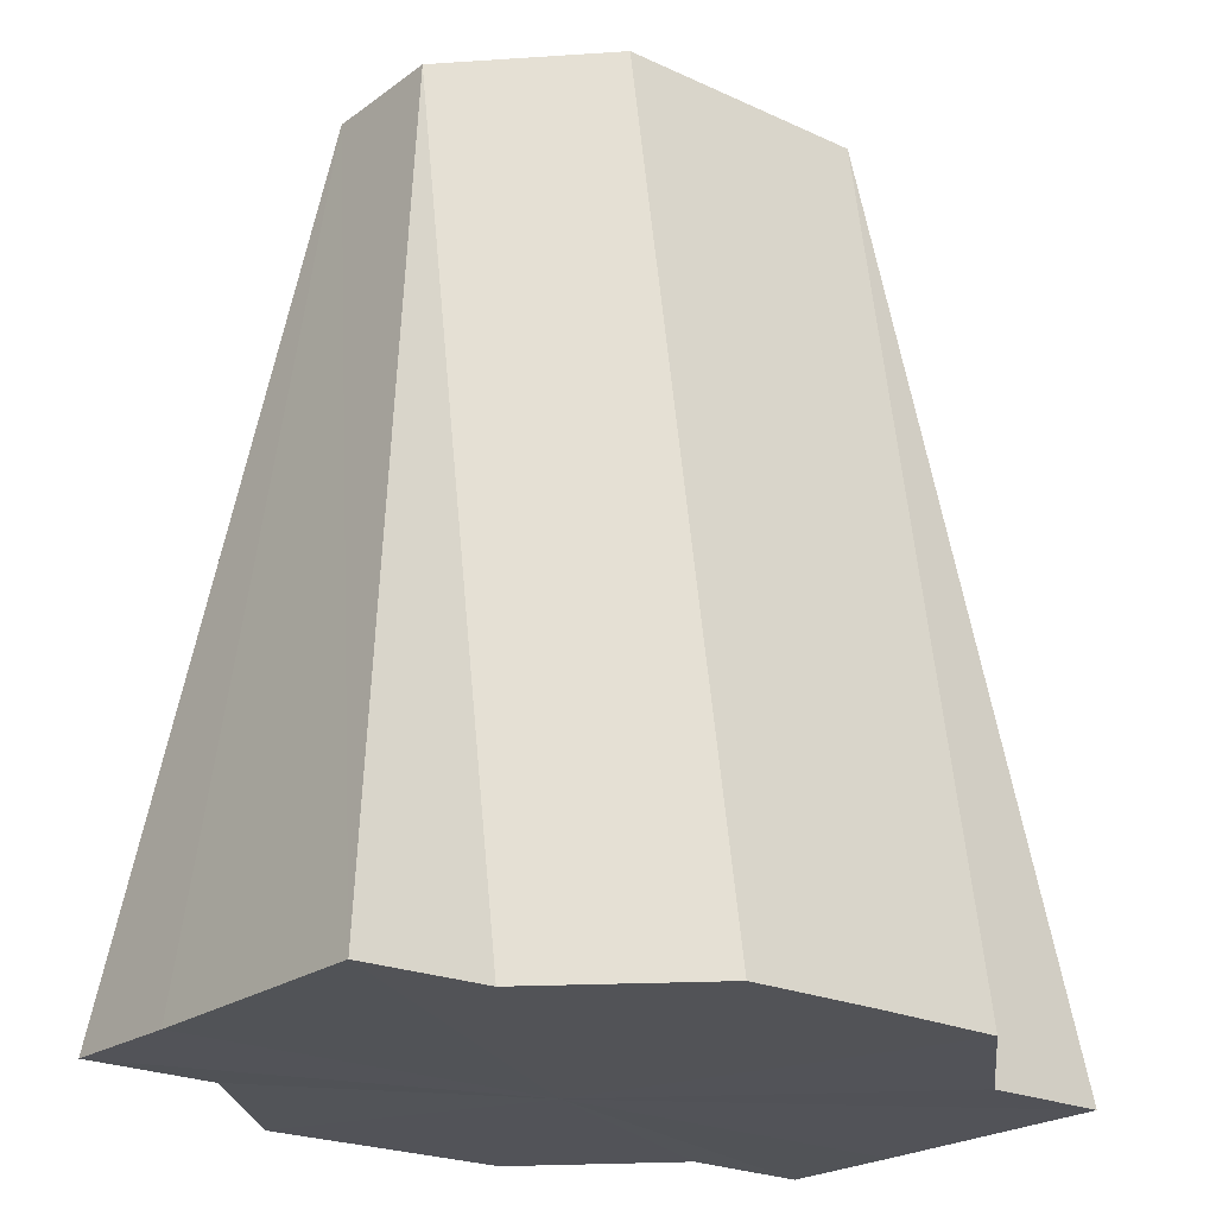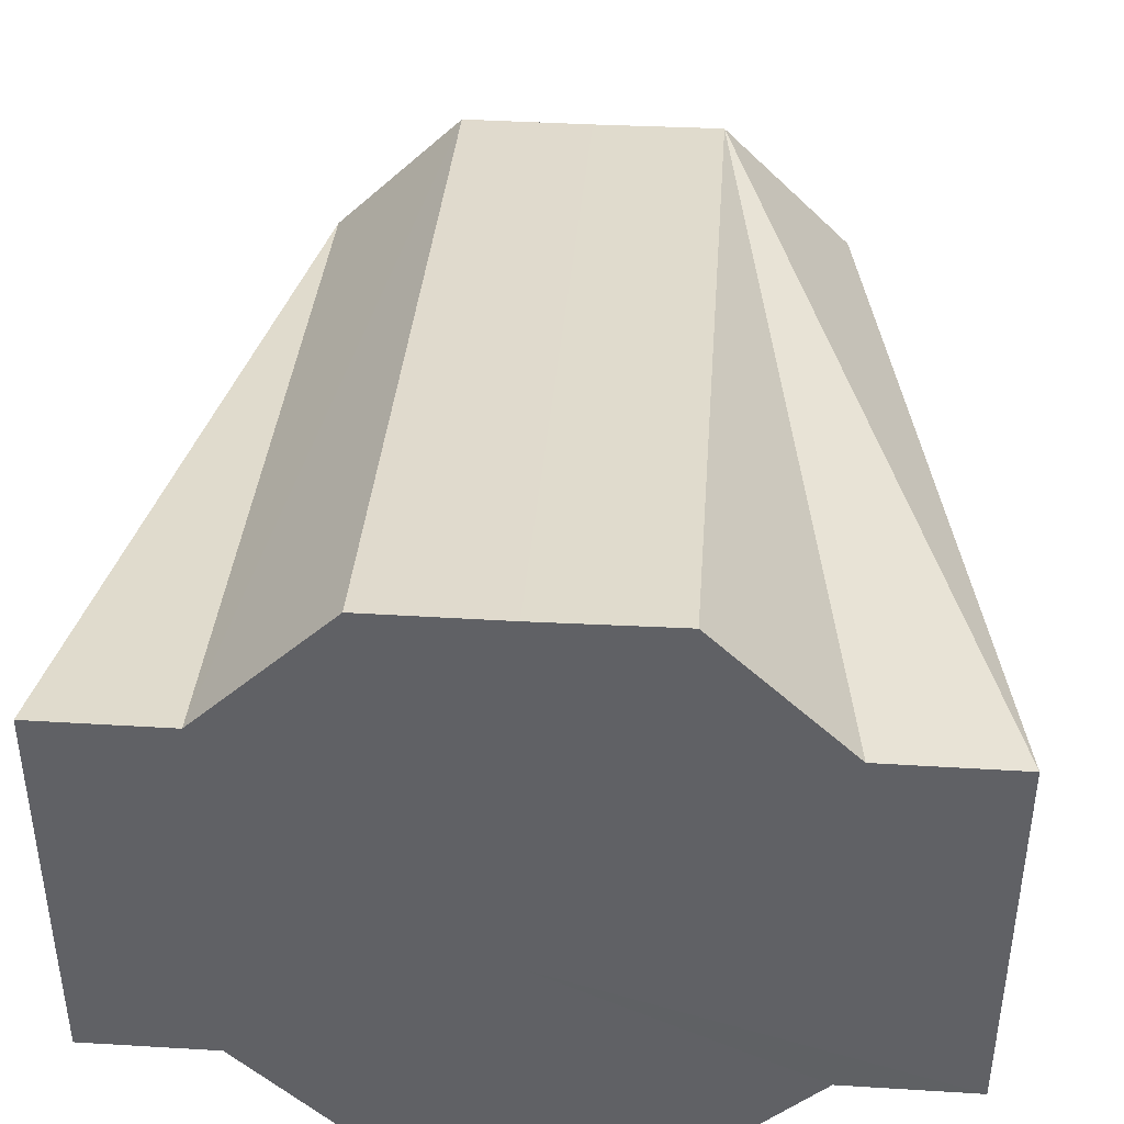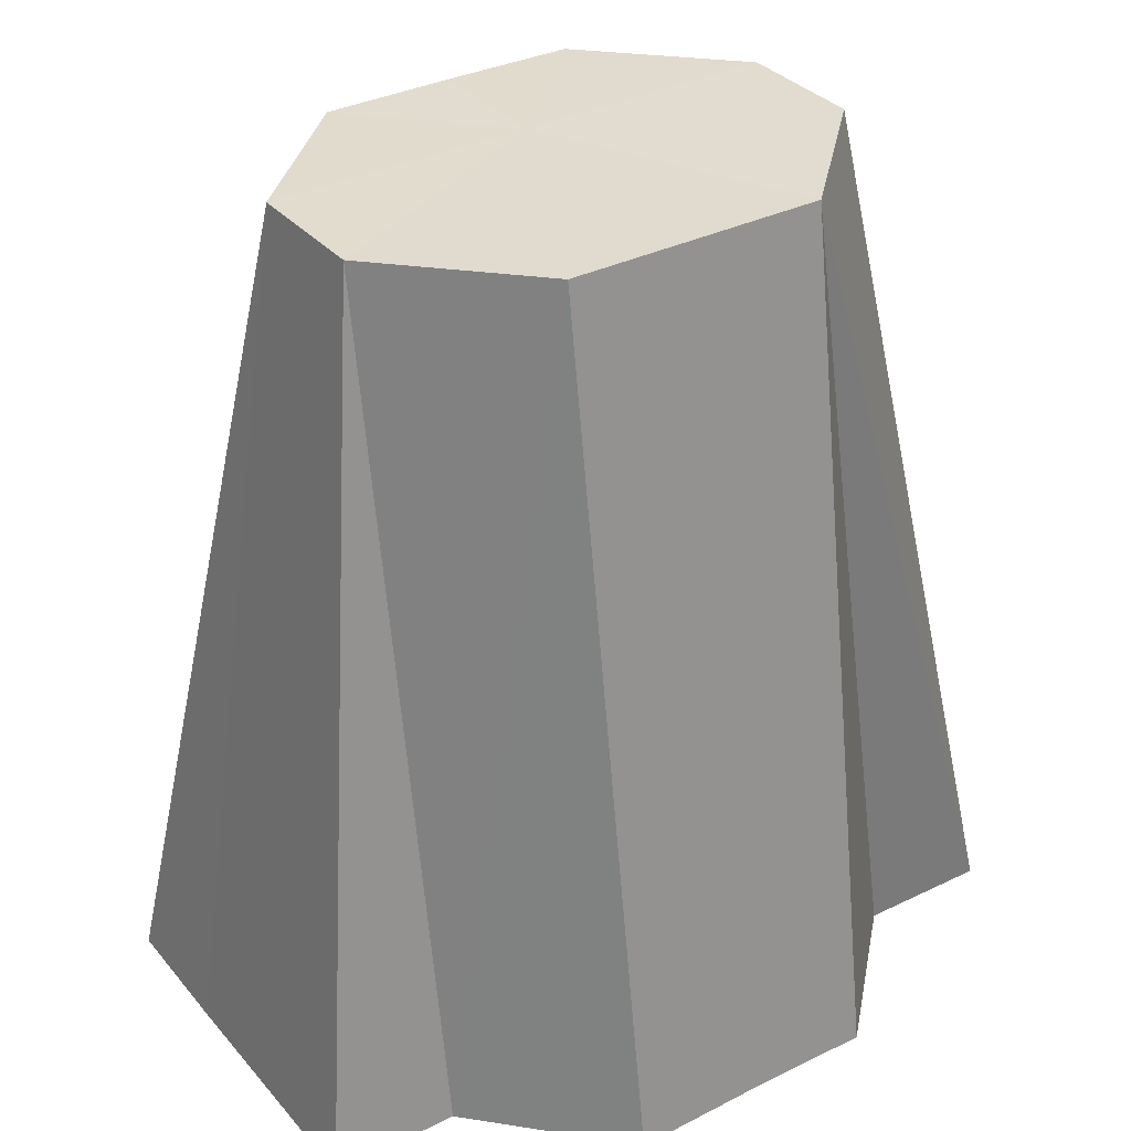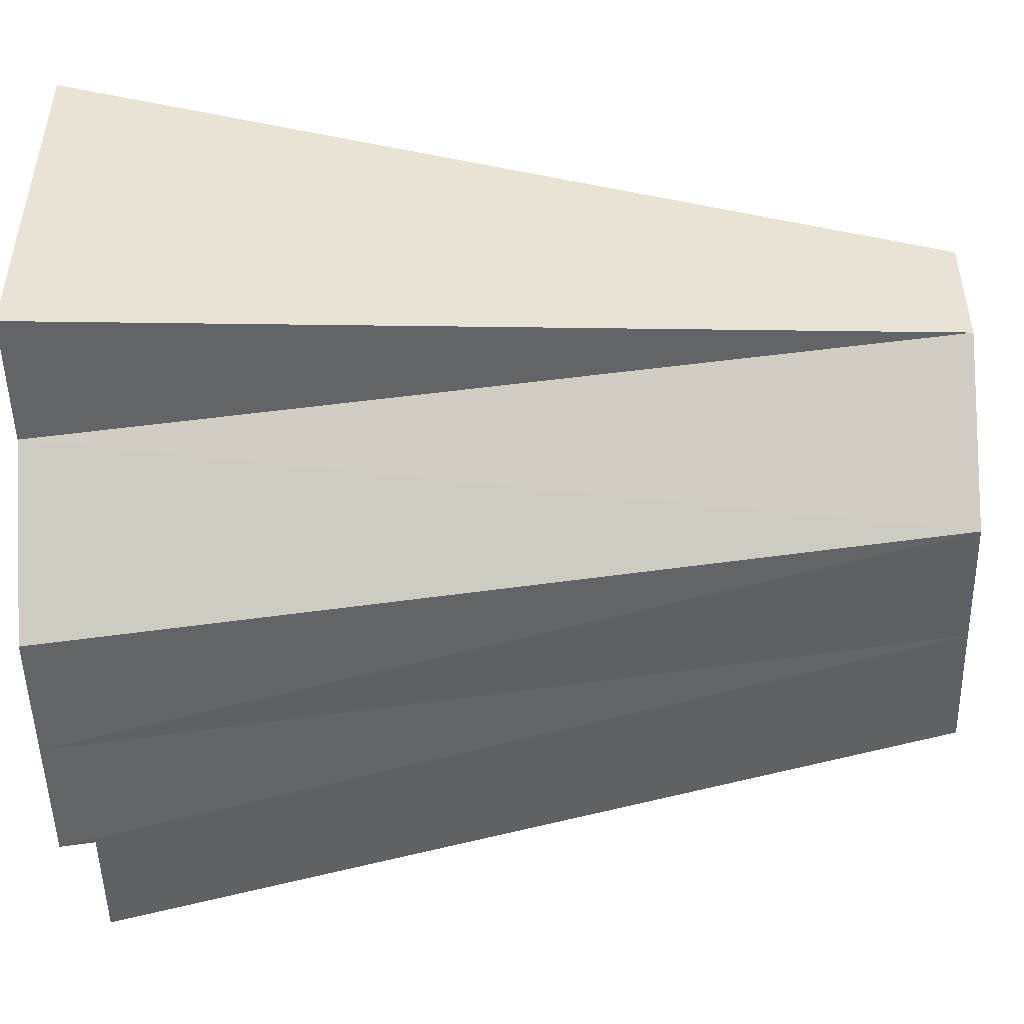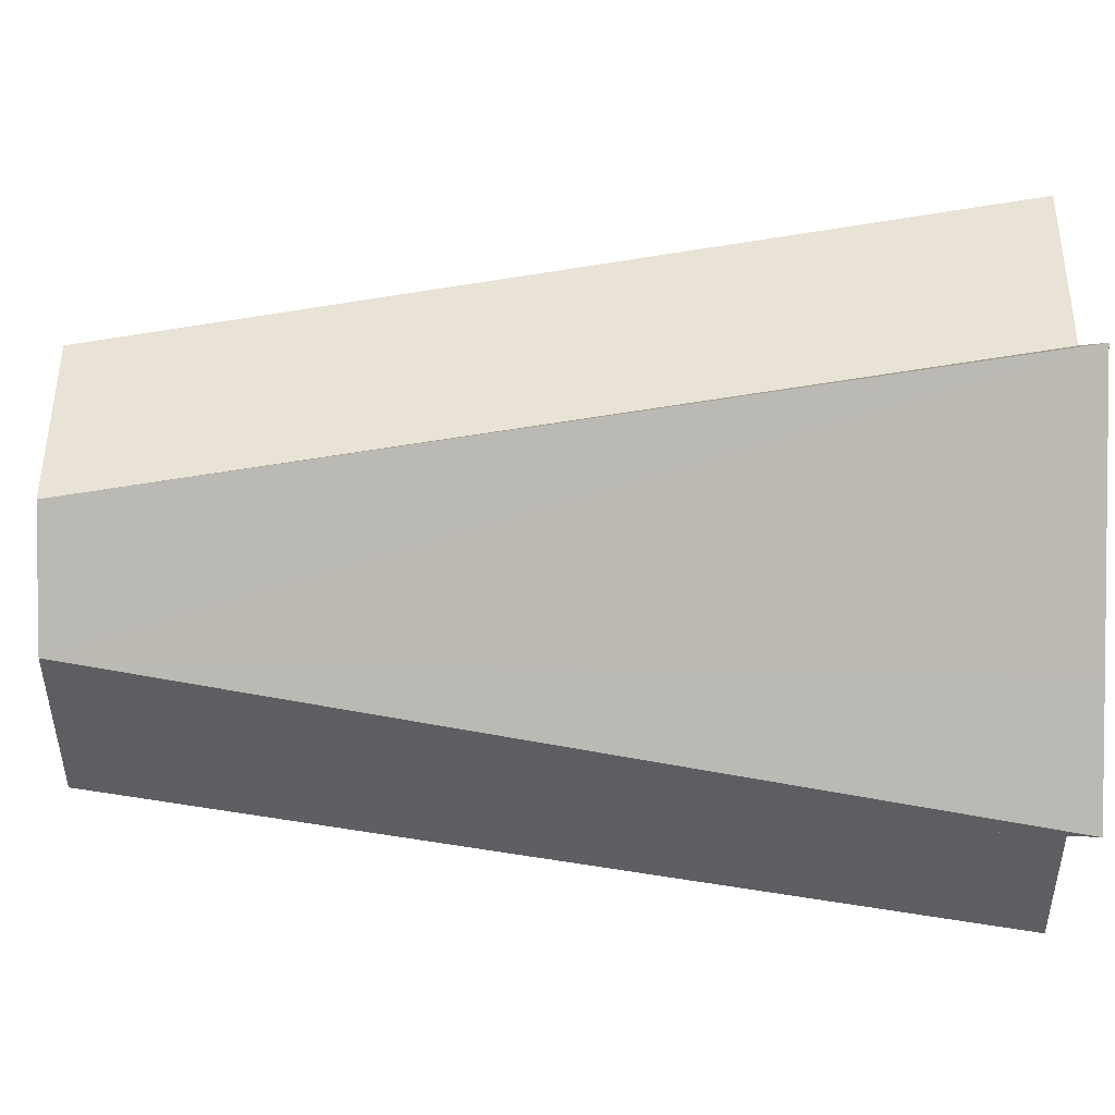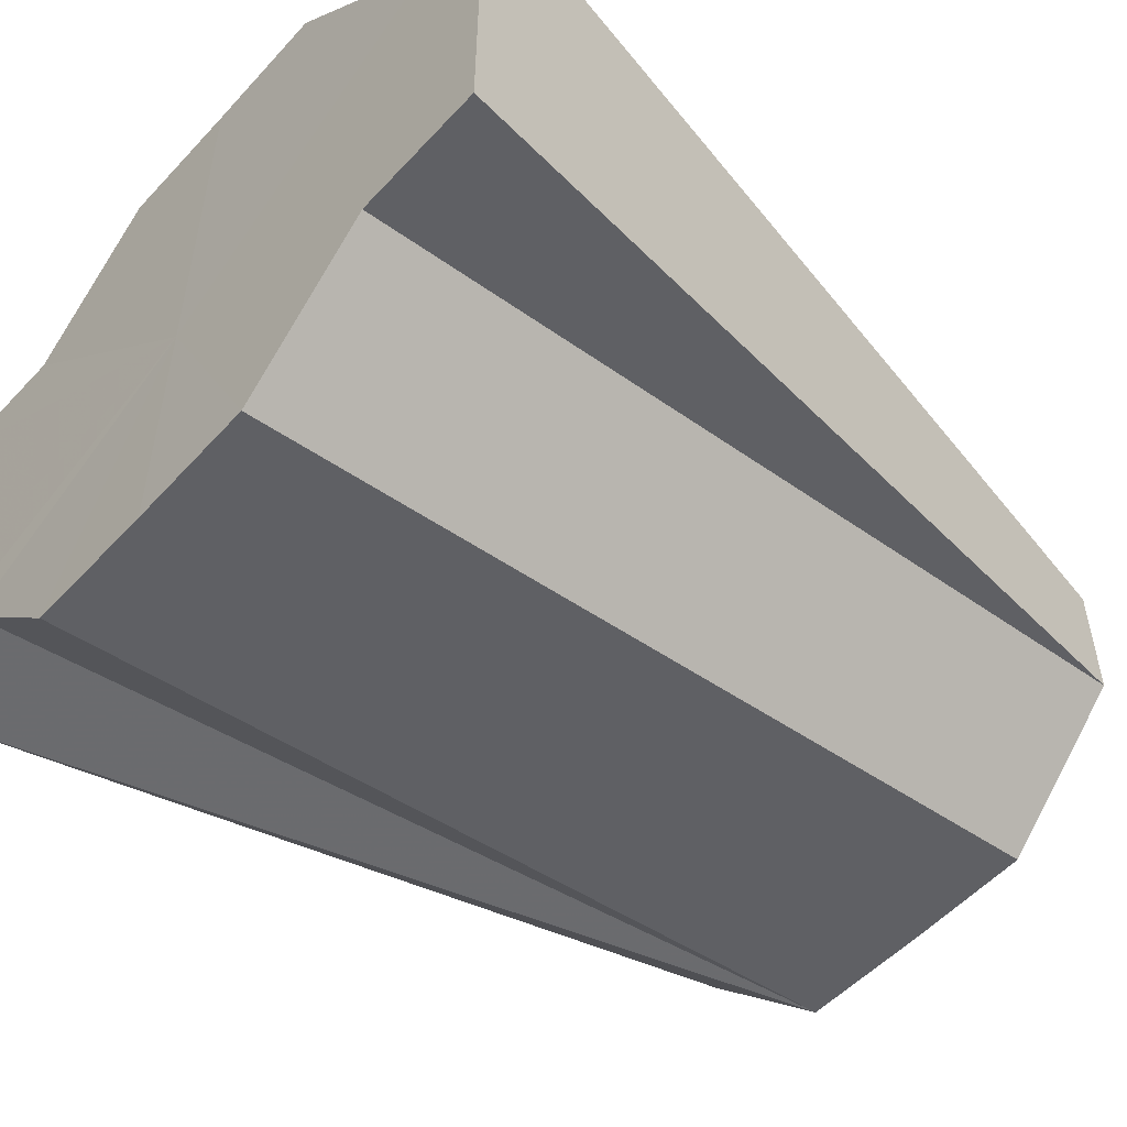
<metadata>
{"format":"obj","ext":"obj","renderer":"f3d","projection":"perspective","resolution":1024,"background":"white","views":[{"elev":-22.5,"azim":141.3,"up":"+Z"},{"elev":41.6,"azim":-176.0,"up":"+Y"},{"elev":33.9,"azim":146.1,"up":"+Z"},{"elev":-49.8,"azim":-88.5,"up":"+Y"},{"elev":3.7,"azim":90.2,"up":"+Y"},{"elev":-53.3,"azim":-131.4,"up":"+Y"}]}
</metadata>
<code>
o 27963
v 2242 1900 7.307
v 2242 1900 7.241
v 2242 1900 7.241
v 2242 1900 7.241
v 2242 1900 7.307
v 2242 1900 7.241
v 2242 1900 7.241
v 2242 1900 7.241
v 2242 1900 7.307
v 2242 1900 7.307
v 2242 1900 7.241
v 2242 1900 7.307
v 2242 1900 7.241
v 2242 1900 7.241
v 2242 1900 7.307
v 2242 1900 7.241
v 2242 1900 7.307
v 2242 1900 7.241
v 2242 1900 7.307
v 2242 1900 7.241
v 2242 1900 7.307
v 2242 1900 7.241
v 2242 1900 7.307
v 2242 1900 7.241
v 2242 1900 7.307
v 2242 1900 7.307
v 2242 1900 7.307
v 2242 1900 7.307
v 2242 1900 7.307
v 2242 1900 7.307
v 2242 1900 7.307
v 2242 1900 7.307
v 2242 1900 7.307
v 2242 1900 7.307
v 2242 1900 7.241
v 2242 1900 7.241
v 2242 1900 7.307
v 2242 1900 7.241
v 2242 1900 7.307
v 2242 1900 7.241
v 2242 1900 7.241
v 2242 1900 7.241
v 2242 1900 7.307
v 2242 1900 7.241
v 2242 1900 7.307
v 2242 1900 7.241
v 2242 1900 7.241
v 2242 1900 7.307
v 2242 1900 7.241
v 2242 1900 7.307
v 2242 1900 7.241
v 2242 1900 7.307
v 2242 1900 7.241
v 2242 1900 7.307
v 2242 1900 7.241
v 2242 1900 7.307
v 2242 1900 7.307
v 2242 1900 7.241
v 2242 1900 7.241
v 2242 1900 7.241
v 2242 1900 7.241
v 2242 1900 7.241
v 2242 1900 7.241
v 2242 1900 7.241
v 2242 1900 7.241
v 2242 1900 7.241
v 2242 1900 7.241
v 2242 1900 7.241
v 2242 1900 7.241
v 2242 1900 7.241
v 2242 1900 7.241
v 2242 1900 7.241
v 2242 1900 7.241
v 2242 1900 7.241
v 2242 1900 7.241
f 1 2 3
f 1 3 4
f 5 6 2
f 1 5 7
f 5 8 6
f 1 9 5
f 10 11 8
f 12 13 11
f 12 14 13
f 15 16 14
f 15 17 18
f 19 15 20
f 21 19 22
f 23 21 24
f 25 9 26
f 27 9 25
f 28 9 27
f 29 9 28
f 30 9 31
f 31 9 32
f 32 9 33
f 33 9 34
f 33 35 36
f 37 38 35
f 37 9 39
f 37 39 40
f 39 41 38
f 39 42 41
f 43 44 42
f 45 46 44
f 45 47 46
f 48 49 47
f 50 48 51
f 52 50 53
f 54 52 55
f 56 57 58
f 59 60 61
f 60 62 61
f 63 59 61
f 62 64 61
f 65 63 61
f 64 66 61
f 67 65 61
f 66 68 61
f 69 67 61
f 68 70 61
f 71 69 61
f 70 72 61
f 73 71 61
f 72 74 61
f 75 73 61
f 74 75 61

</code>
